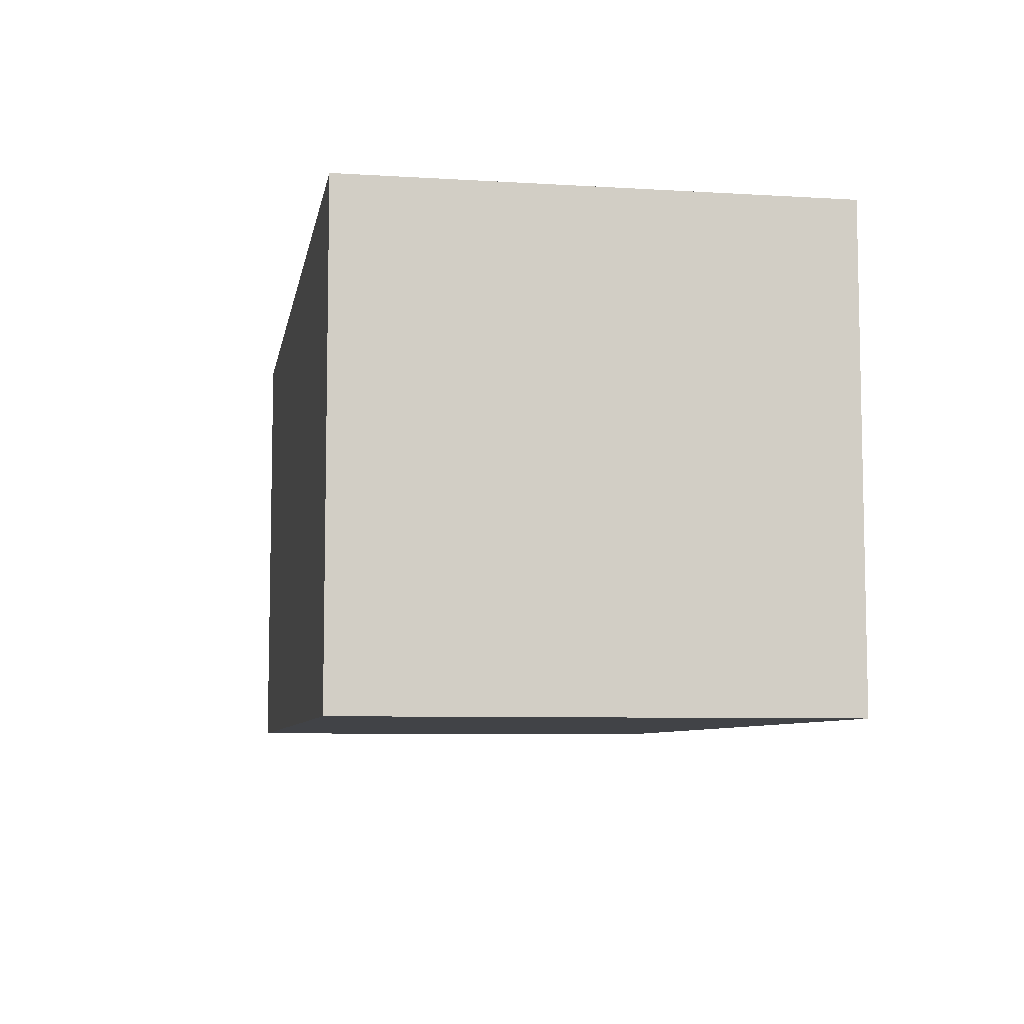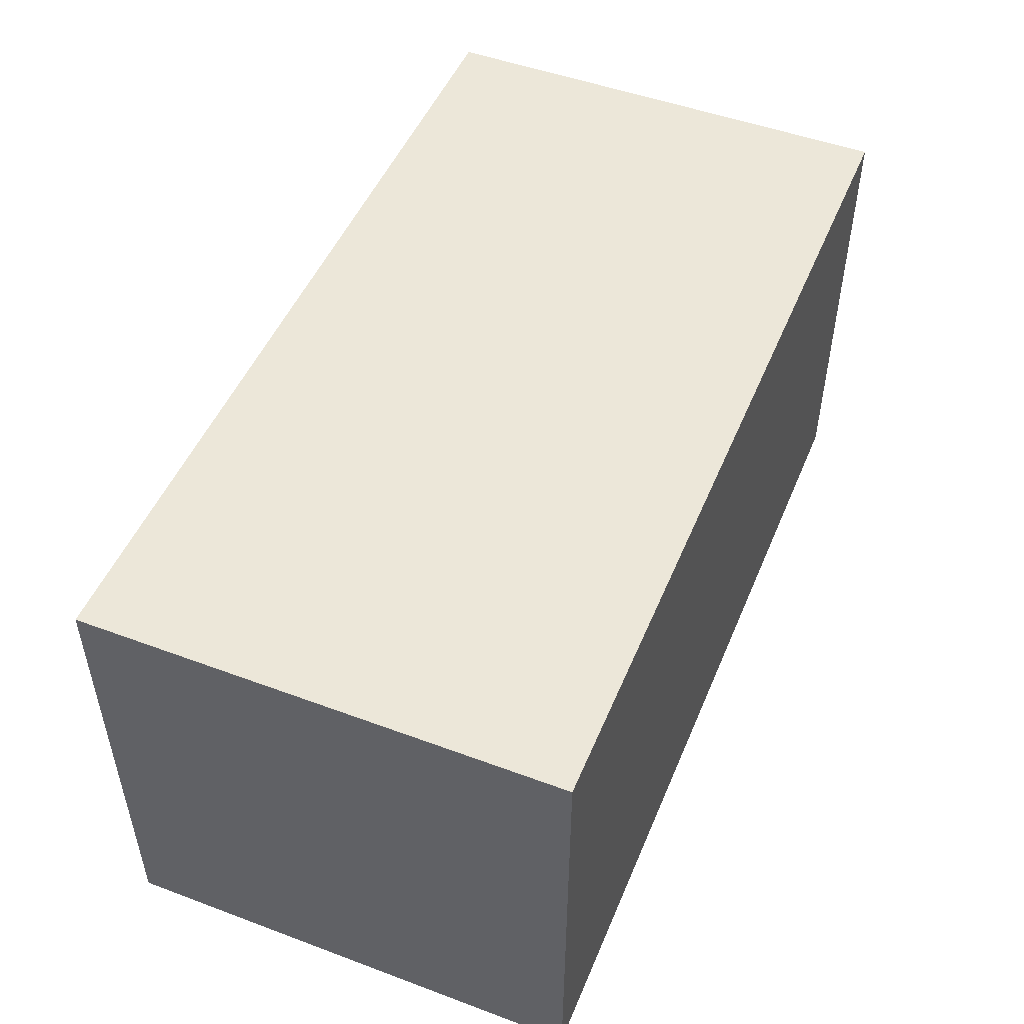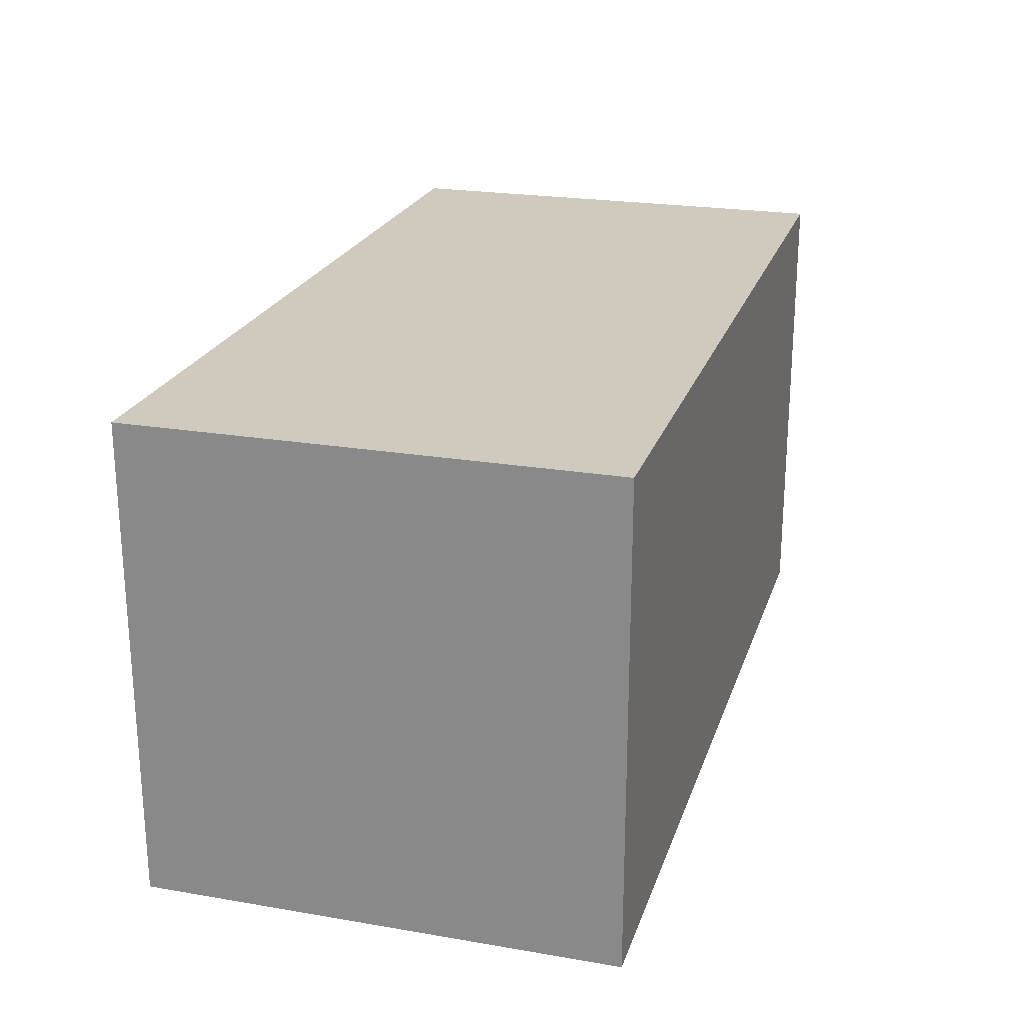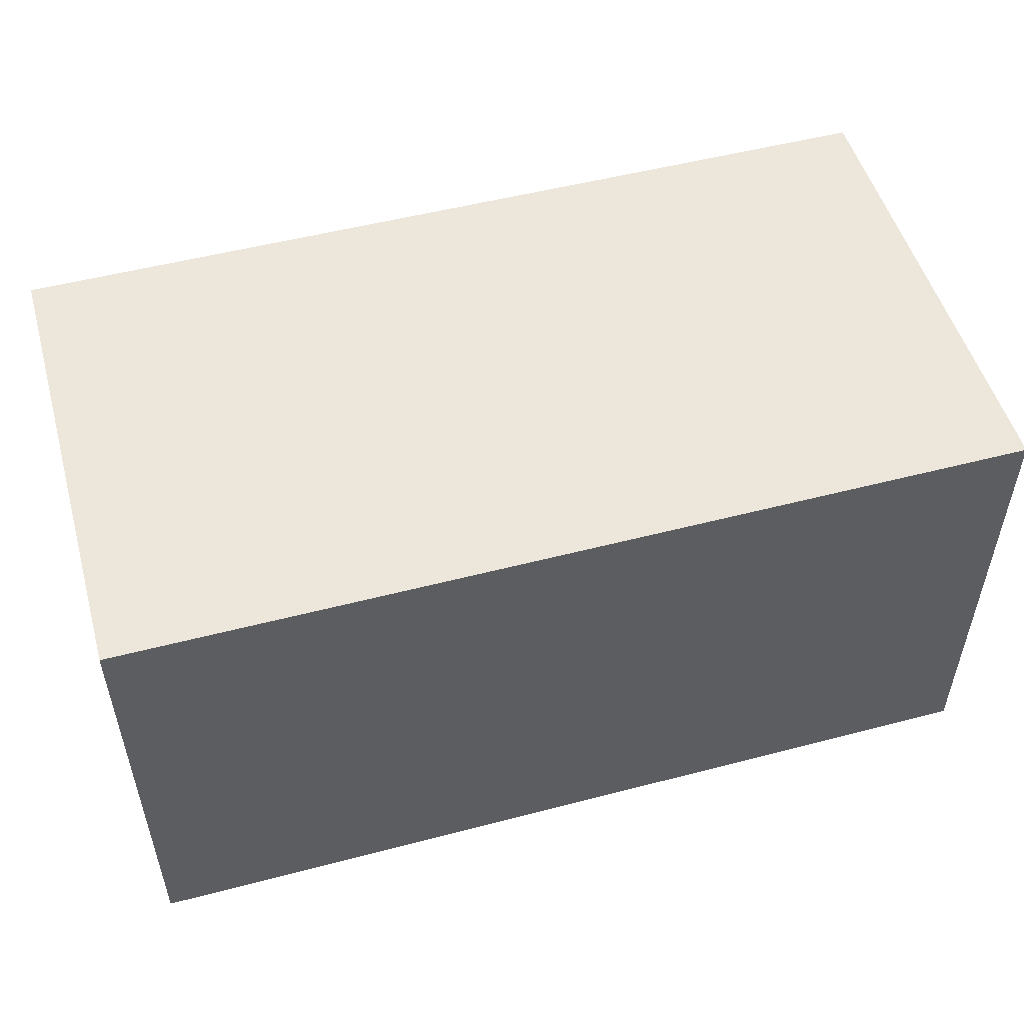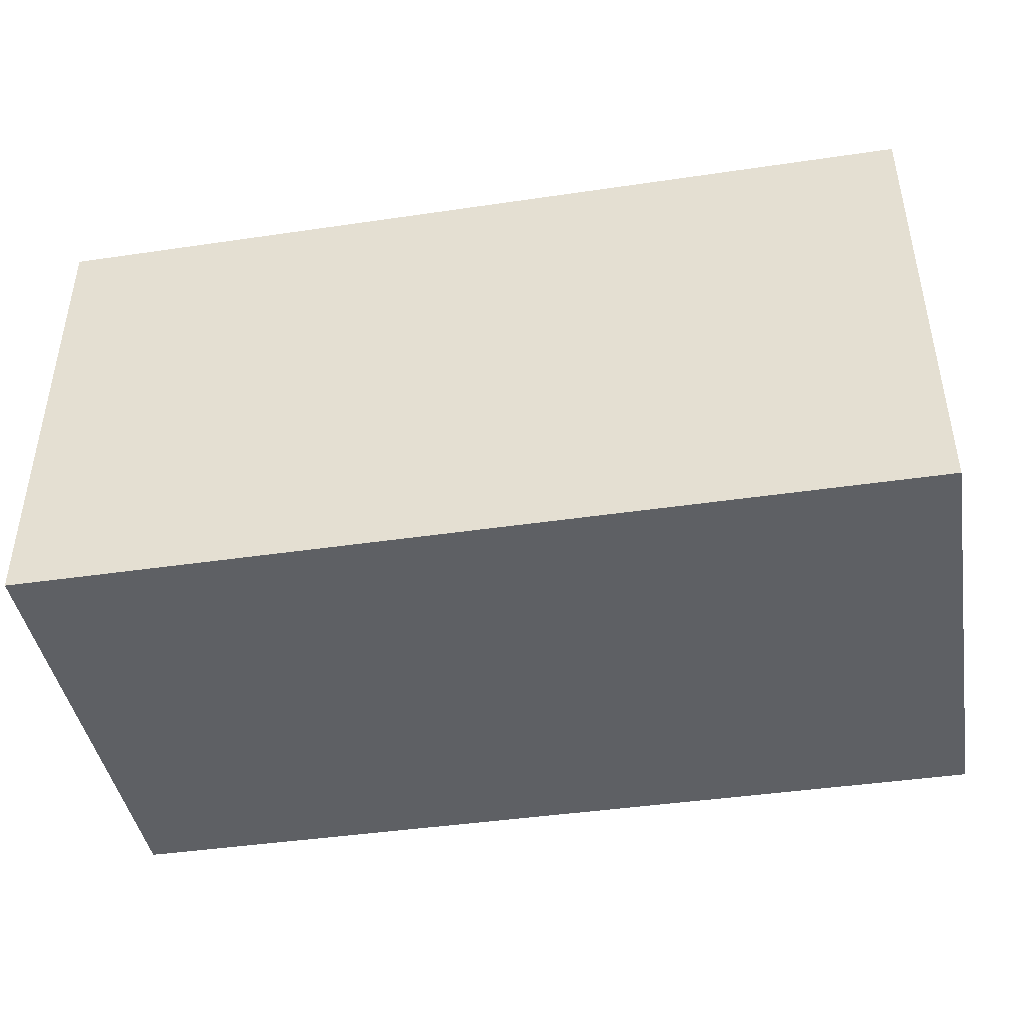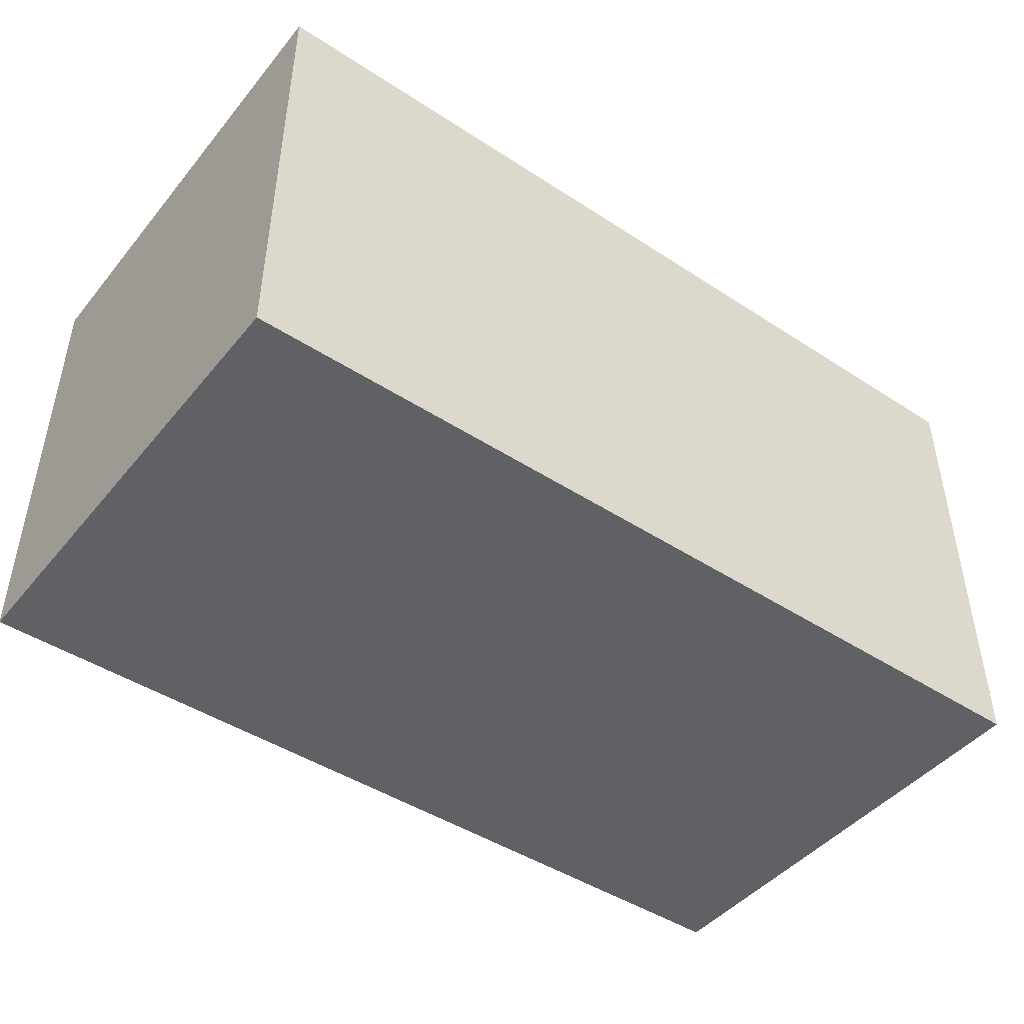
<metadata>
{"format":"obj","ext":"obj","renderer":"f3d","projection":"perspective","resolution":1024,"background":"white","views":[{"elev":-7.3,"azim":80.1,"up":"+Z"},{"elev":49.7,"azim":112.3,"up":"+Z"},{"elev":22.8,"azim":106.2,"up":"+Y"},{"elev":51.8,"azim":-15.8,"up":"+Z"},{"elev":-43.0,"azim":9.9,"up":"+Y"},{"elev":-45.5,"azim":-36.9,"up":"+Z"}]}
</metadata>
<code>
v -0.04818 -0.02562 -0.0251
v -0.04818 -0.02562 0.0251
v -0.04818 0.02562 -0.0251
v -0.04818 0.02562 0.0251
v 0.04818 -0.02562 -0.0251
v 0.04818 -0.02562 0.0251
v 0.04818 0.02562 -0.0251
v 0.04818 0.02562 0.0251
f 2 4 1
f 5 2 1
f 1 4 3
f 3 5 1
f 2 8 4
f 6 2 5
f 6 8 2
f 4 8 3
f 7 5 3
f 3 8 7
f 7 6 5
f 8 6 7

</code>
